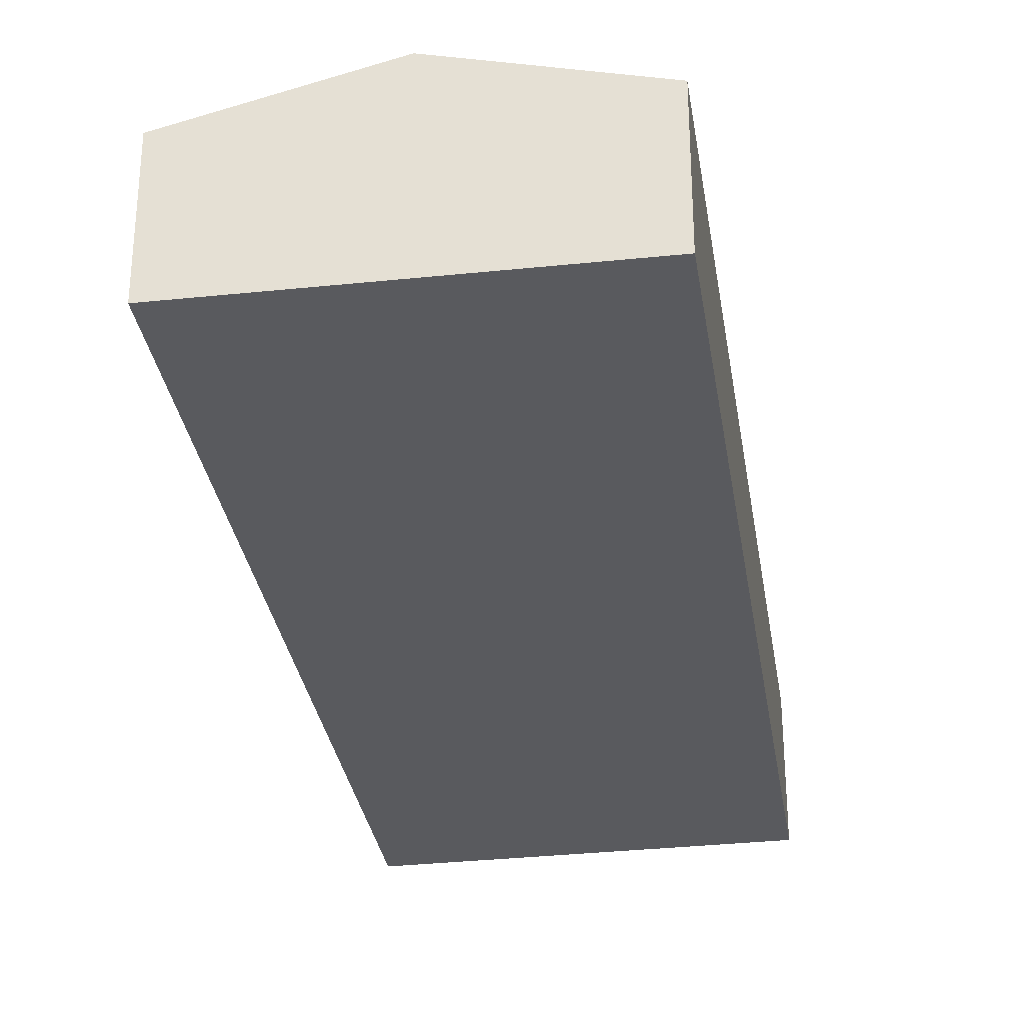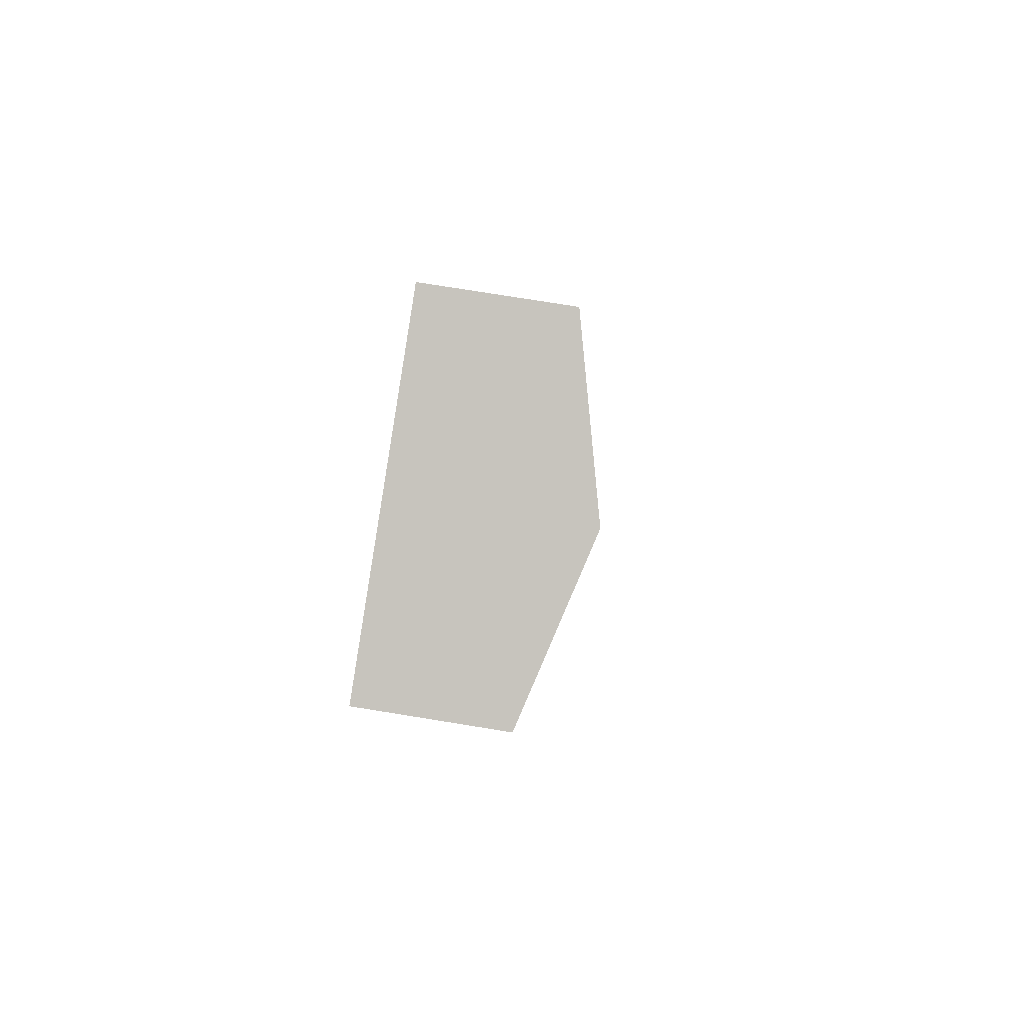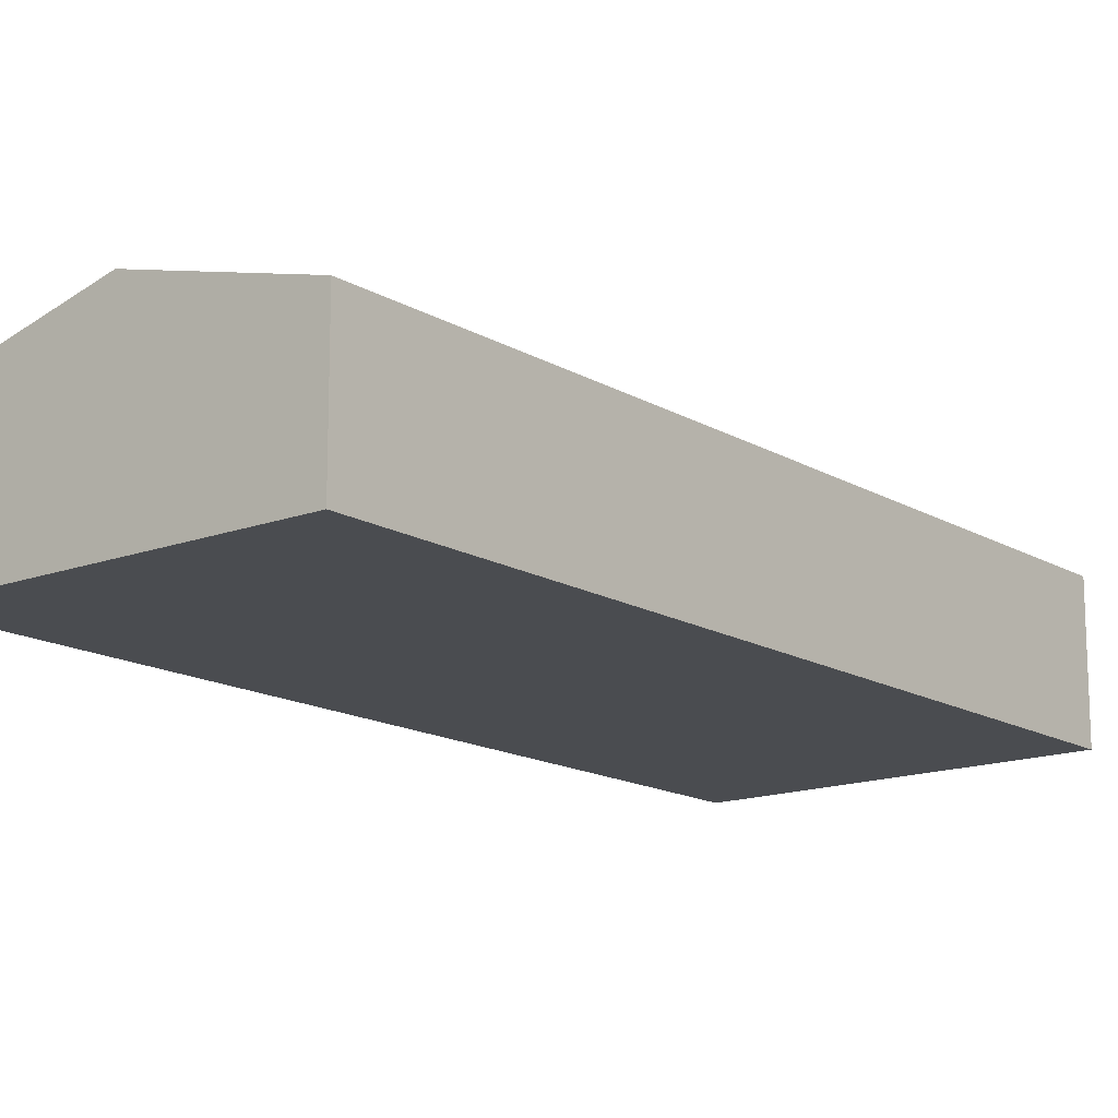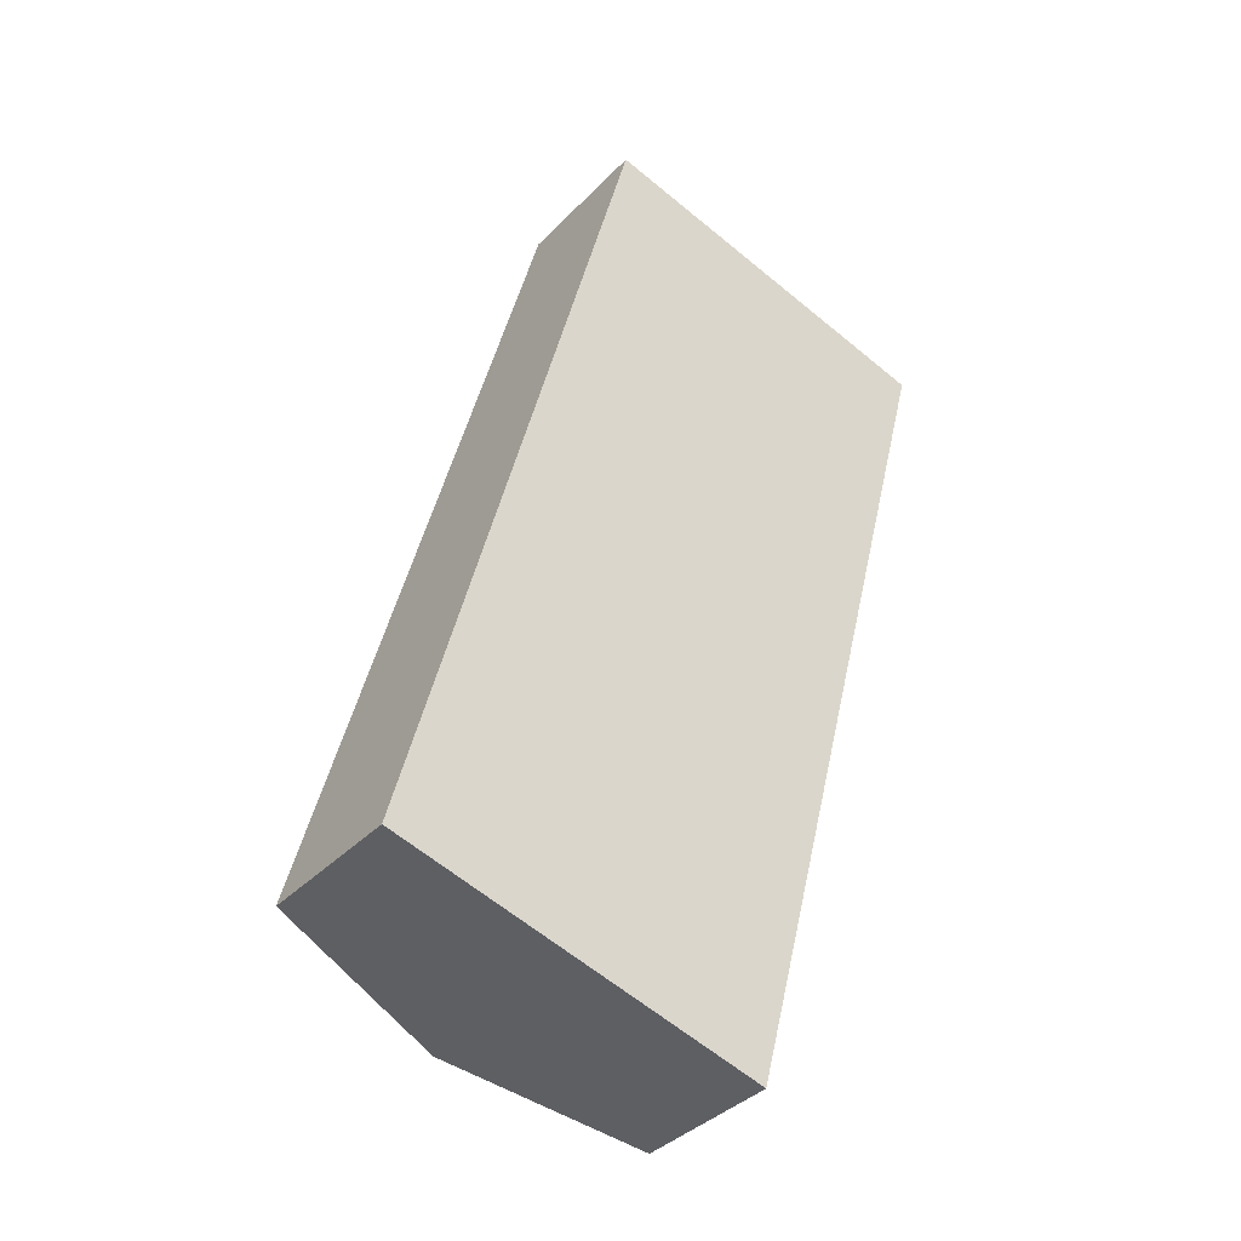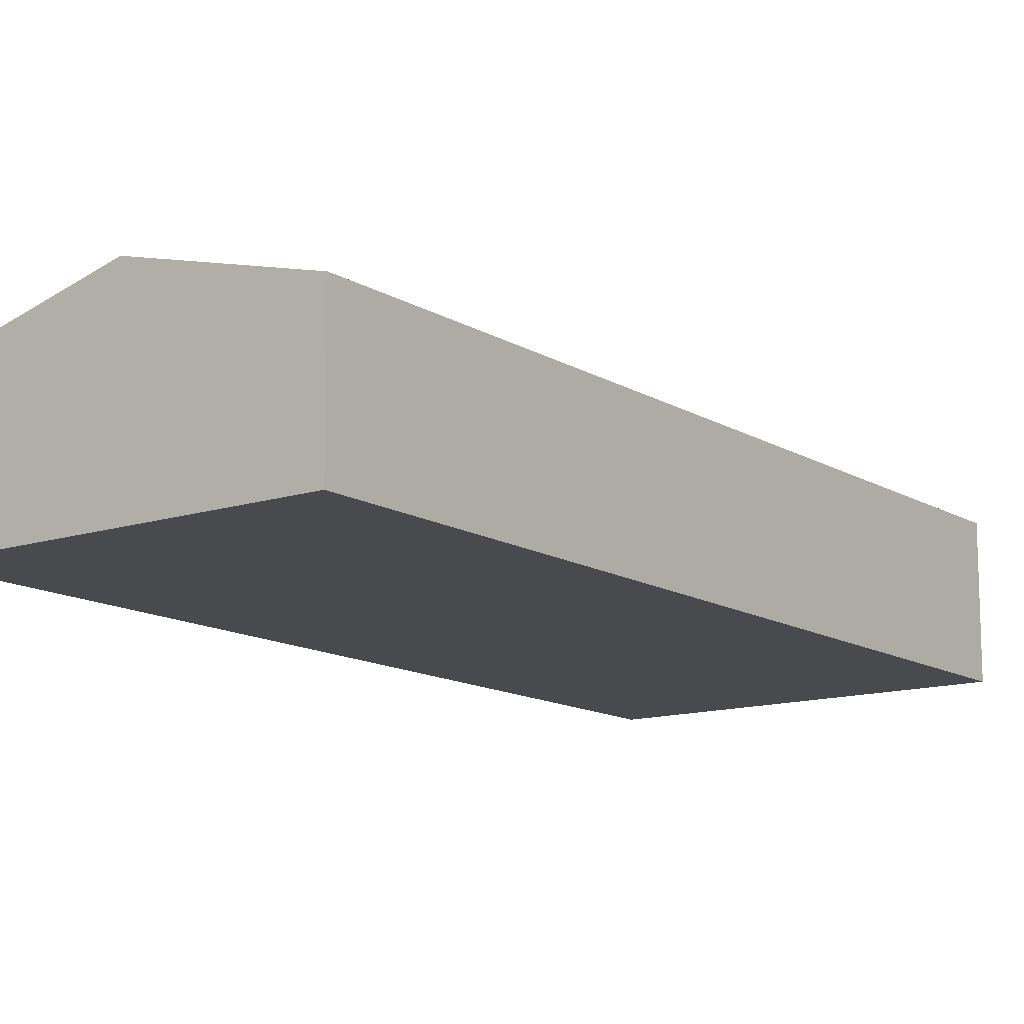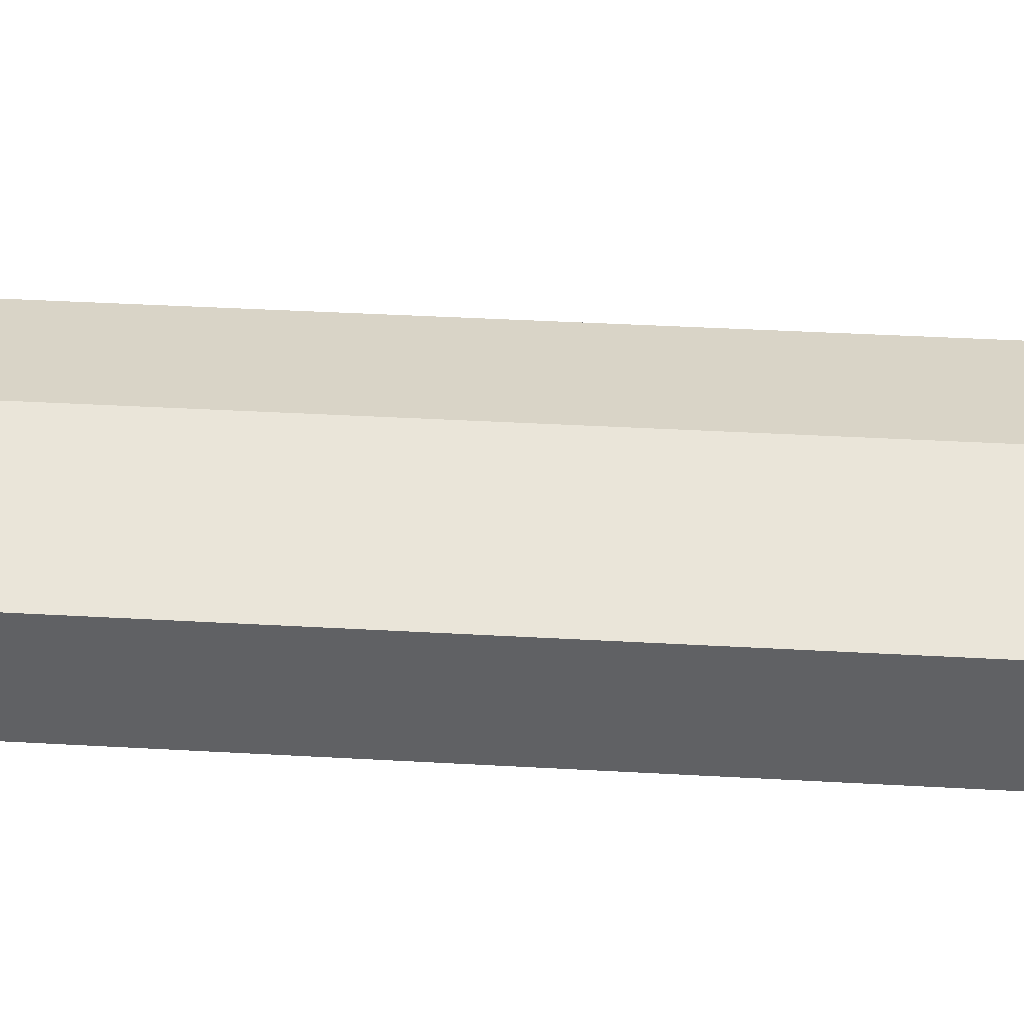
<metadata>
{"format":"obj","ext":"obj","renderer":"f3d","projection":"perspective","resolution":1024,"background":"white","views":[{"elev":-31.7,"azim":-156.7,"up":"+Y"},{"elev":75.6,"azim":99.2,"up":"+Z"},{"elev":-15.1,"azim":-126.6,"up":"+Y"},{"elev":-37.9,"azim":-38.1,"up":"+Z"},{"elev":-13.1,"azim":51.0,"up":"+Y"},{"elev":42.8,"azim":-71.7,"up":"+Y"}]}
</metadata>
<code>
v  7.817 8.306 -2.086
v  25.46 6.236 33.61
v  15.64 6.236 -4.173
v  17.61 8.306 35.61
v  0 6.237 3.819e-16
v  9.763 6.234 37.61
v  15.64 2.555e-16 -4.173
v  7.817 1.277e-16 -2.086
v  0 0 0
v  9.763 -2.303e-15 37.61
v  17.61 -2.181e-15 35.61
v  25.46 -2.058e-15 33.61
g defaultobject
f 1 2 3
f 2 1 4
f 5 4 1
f 4 5 6
f 7 1 3
f 1 7 8
f 1 8 5
f 5 8 9
f 9 6 5
f 6 9 10
f 10 4 6
f 4 10 11
f 4 11 2
f 2 11 12
f 12 3 2
f 3 12 7
f 8 10 9
f 10 8 7
f 10 7 11
f 11 7 12

</code>
